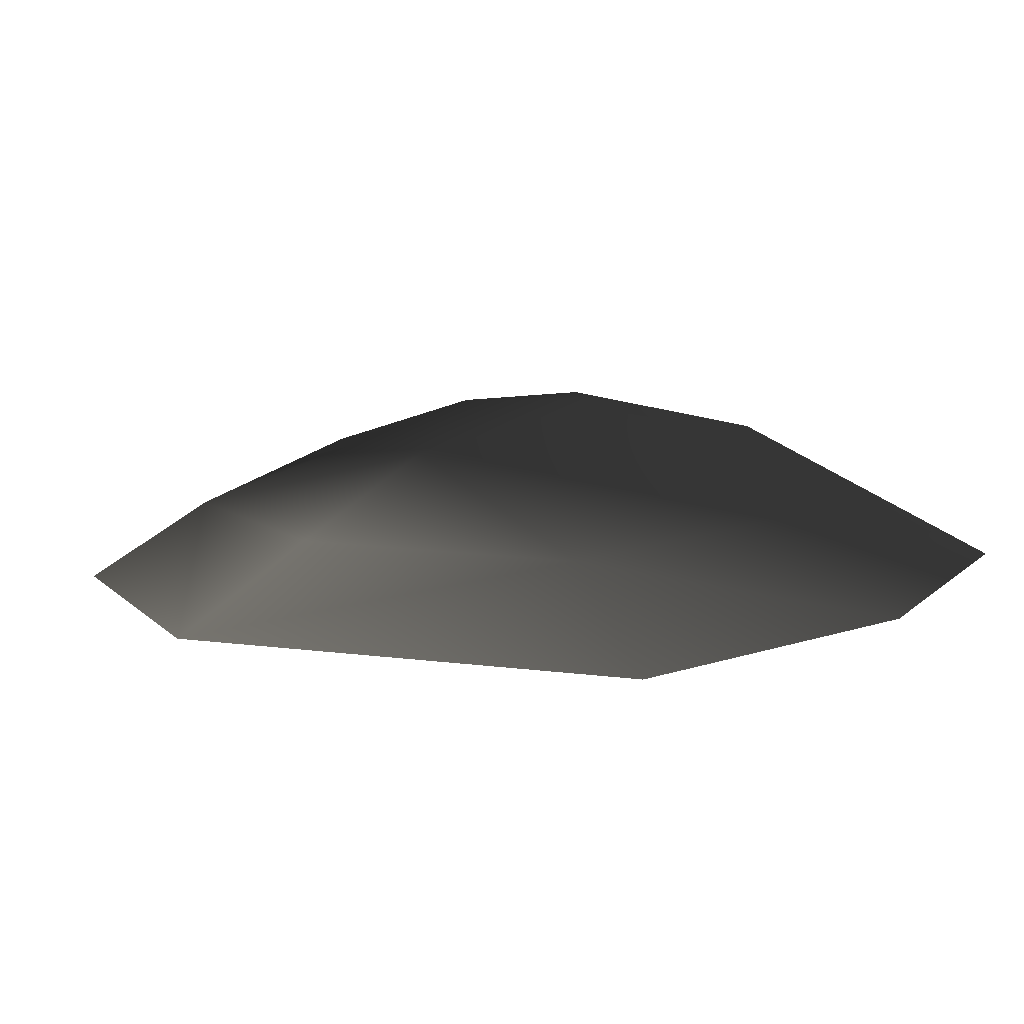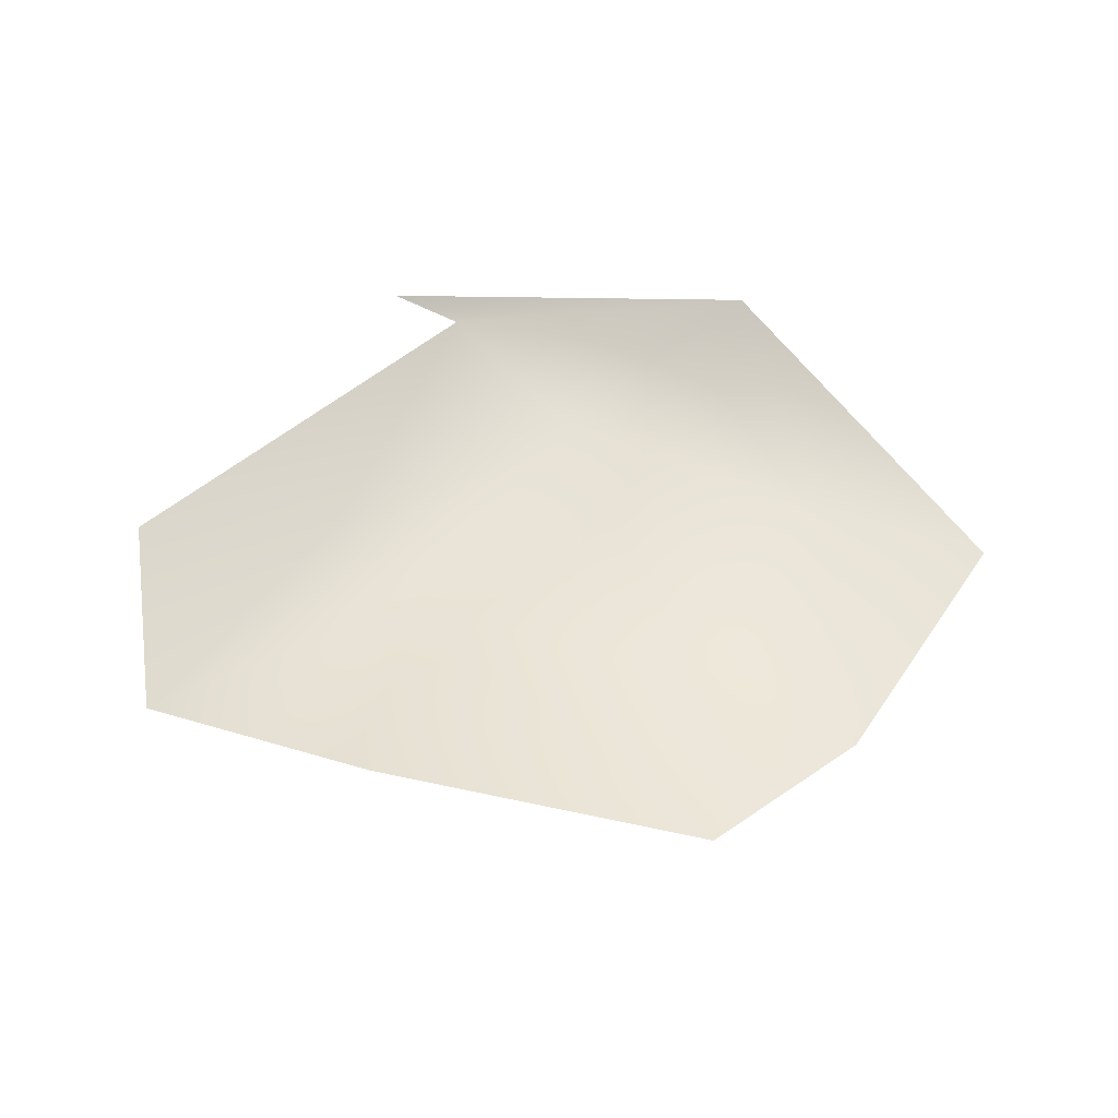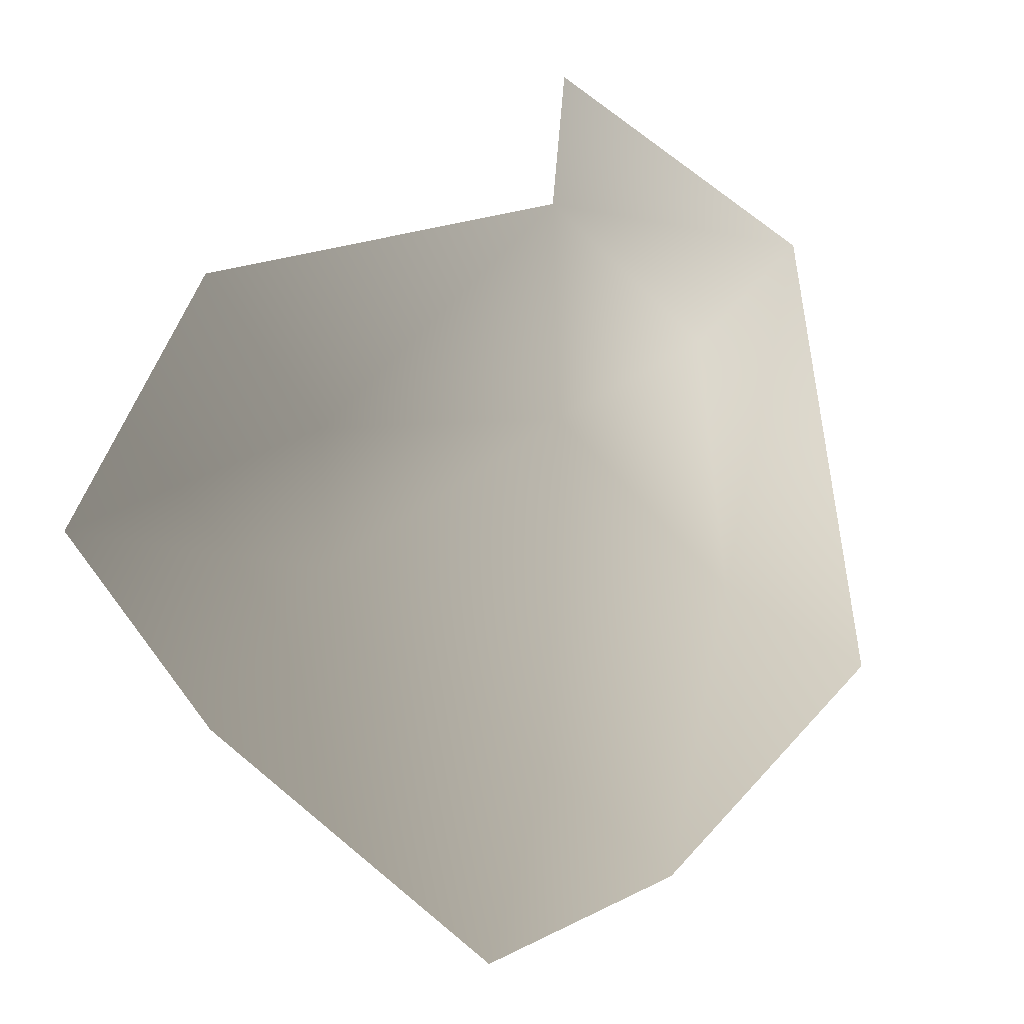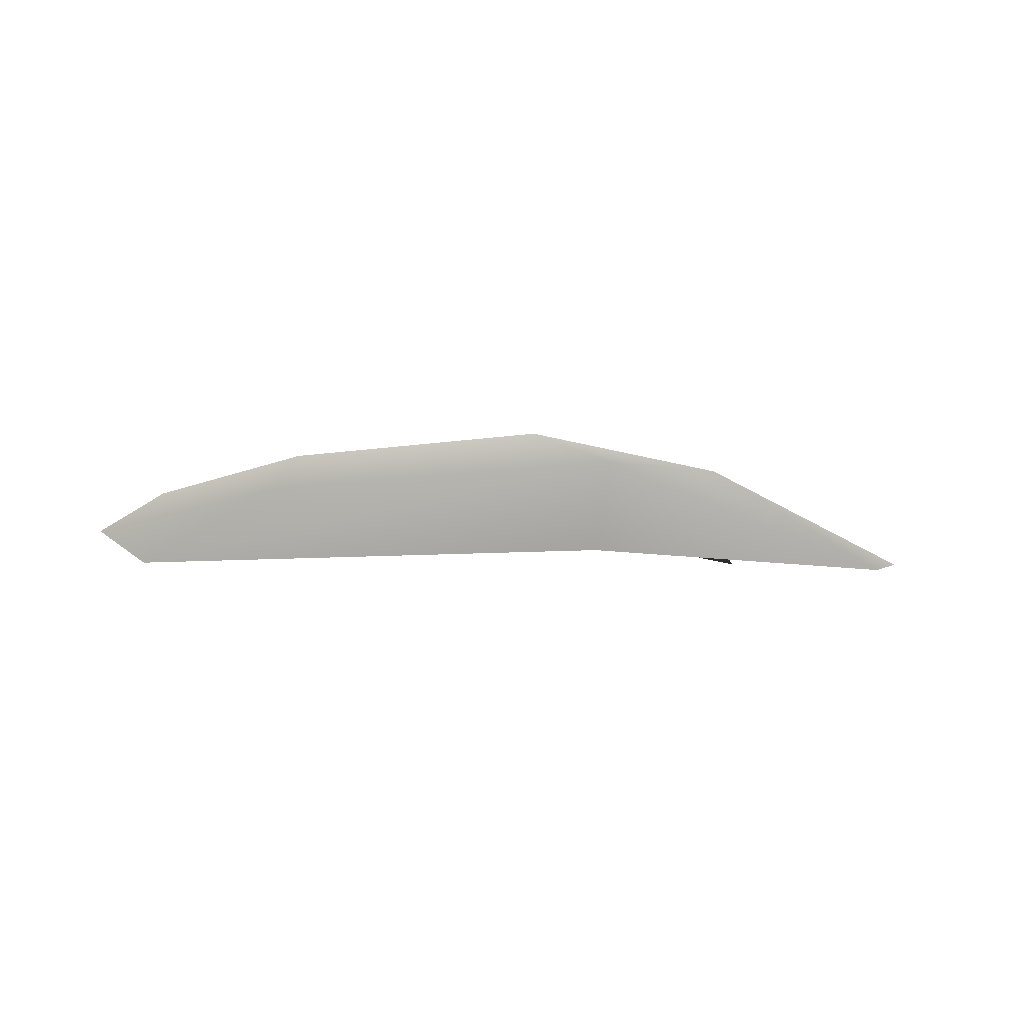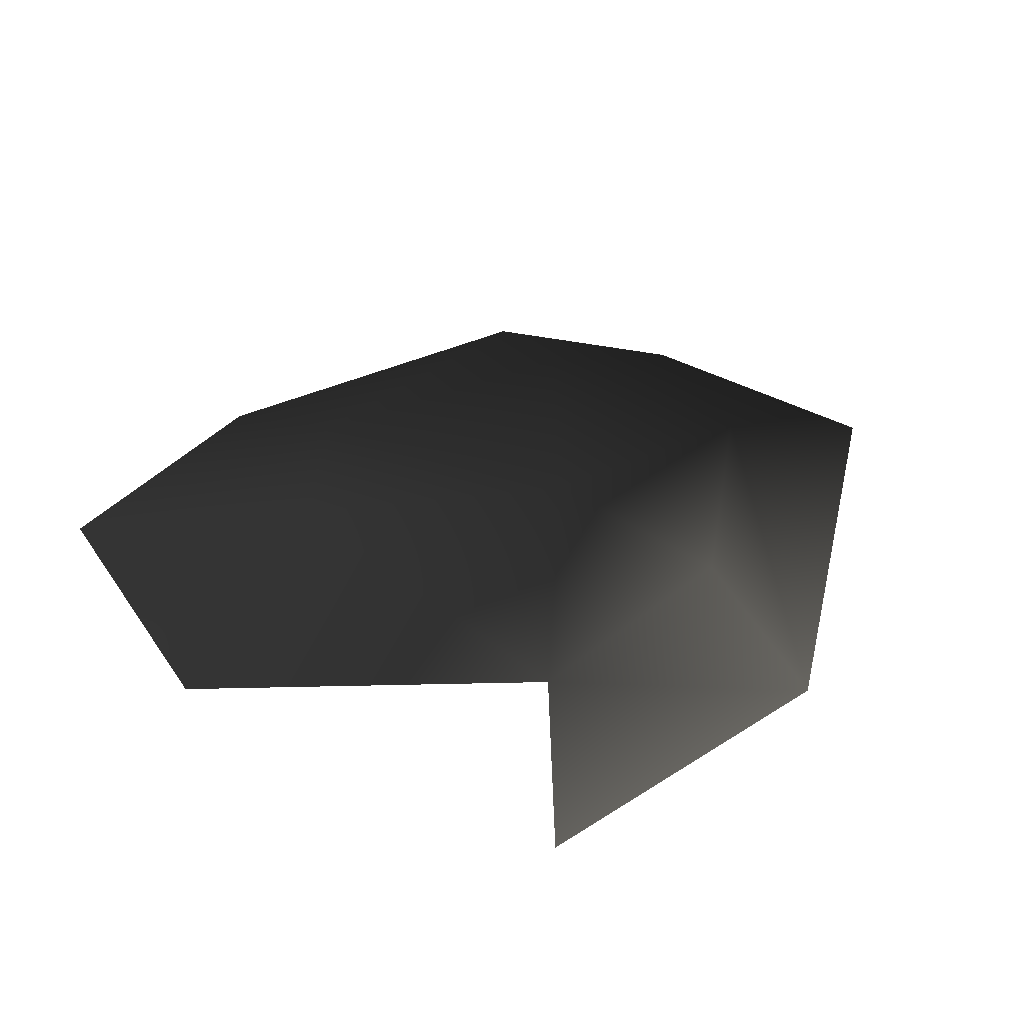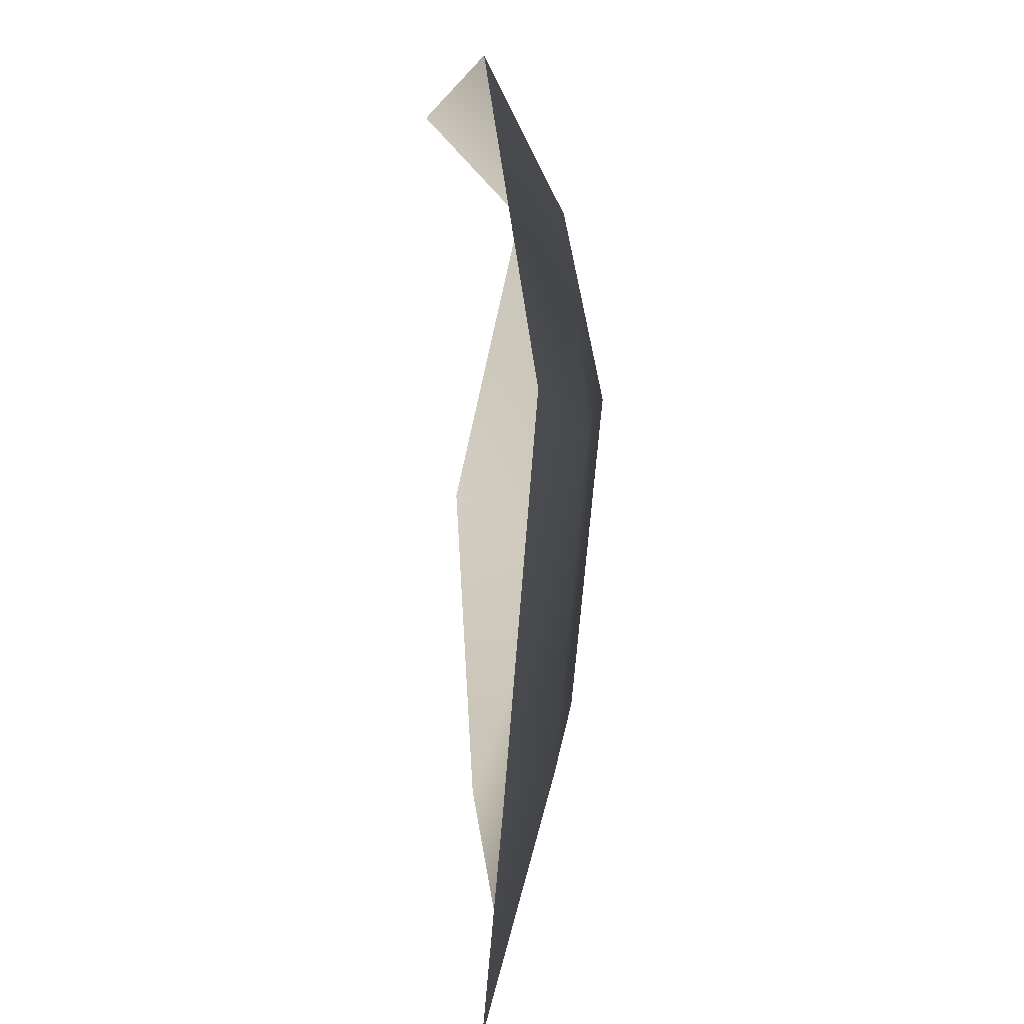
<metadata>
{"format":"obj","ext":"obj","renderer":"f3d","projection":"perspective","resolution":1024,"background":"white","views":[{"elev":23.8,"azim":59.1,"up":"+Y"},{"elev":-39.3,"azim":-15.9,"up":"+Y"},{"elev":-79.5,"azim":-39.2,"up":"+Y"},{"elev":2.7,"azim":-175.6,"up":"+Y"},{"elev":30.6,"azim":-37.6,"up":"+Y"},{"elev":2.2,"azim":89.3,"up":"+Z"}]}
</metadata>
<code>
v -0.003395 0.0007621 -0.001908
v -0.004221 0.0003306 -0.001615
v -0.004011 0.0004057 -0.002952
v -0.002947 0.0008147 -0.00243
v -0.00322 0.0006048 -0.0004195
v -0.002546 0.000922 -0.001184
v -0.002921 0.0005015 -0.003304
v -0.001196 0.0004485 -0.003364
v -0.001531 0.0007032 -0.002512
v -0.0007876 0.0005184 -0.0025
v -0.001423 0.0008153 -0.001301
v -0.0007289 0.0006278 -0.001165
v -0.002287 0.0007609 -0.0004822
v -0.00228 0.0004571 0.0001171
v -0.003537 0.0002089 3.214e-05
g P_brushwood_01C_(18)_660_59
f 1 3 2
f 1 4 3
f 5 1 2
f 5 6 1
f 6 4 1
f 4 7 3
f 4 8 7
f 4 9 8
f 6 9 4
f 9 10 8
f 10 9 11
f 6 11 9
f 10 11 12
f 5 13 6
f 6 13 11
f 11 14 12
f 11 13 14
f 5 14 13
f 5 15 14

</code>
